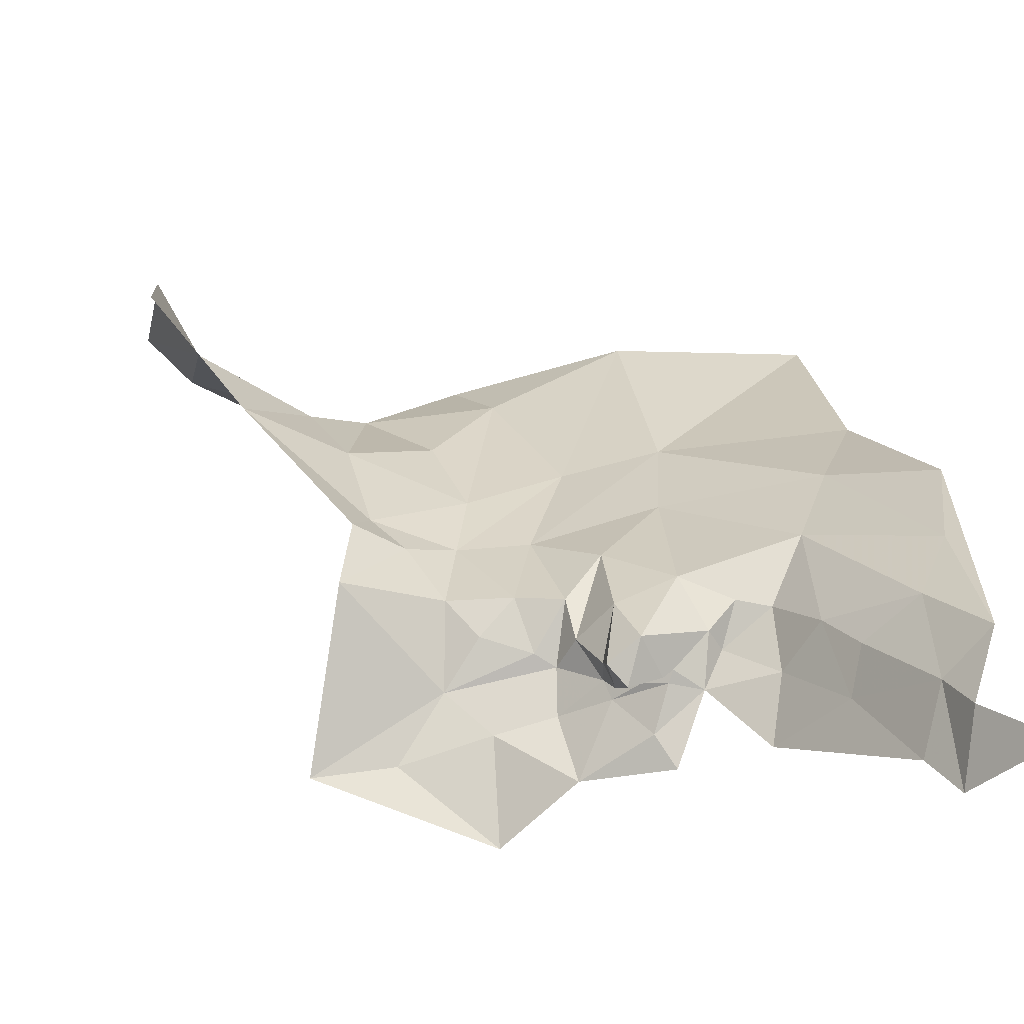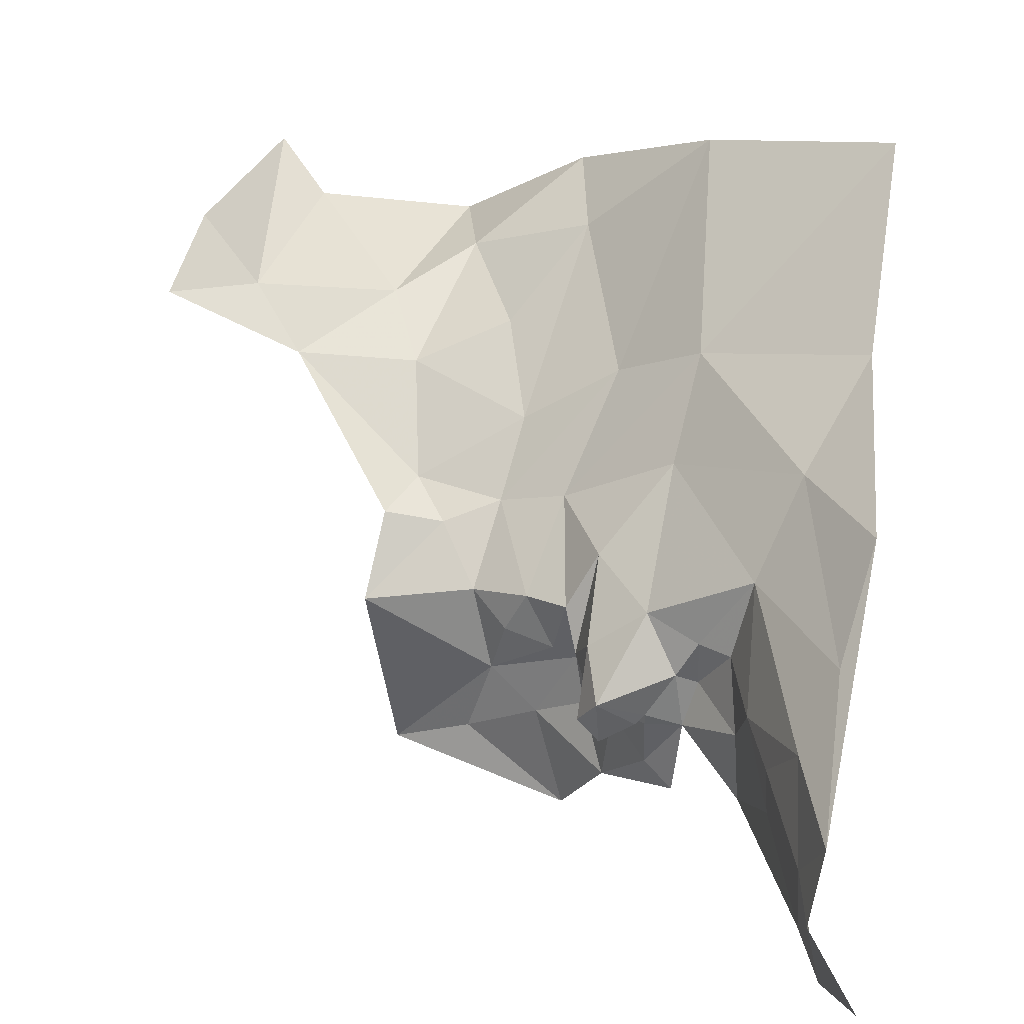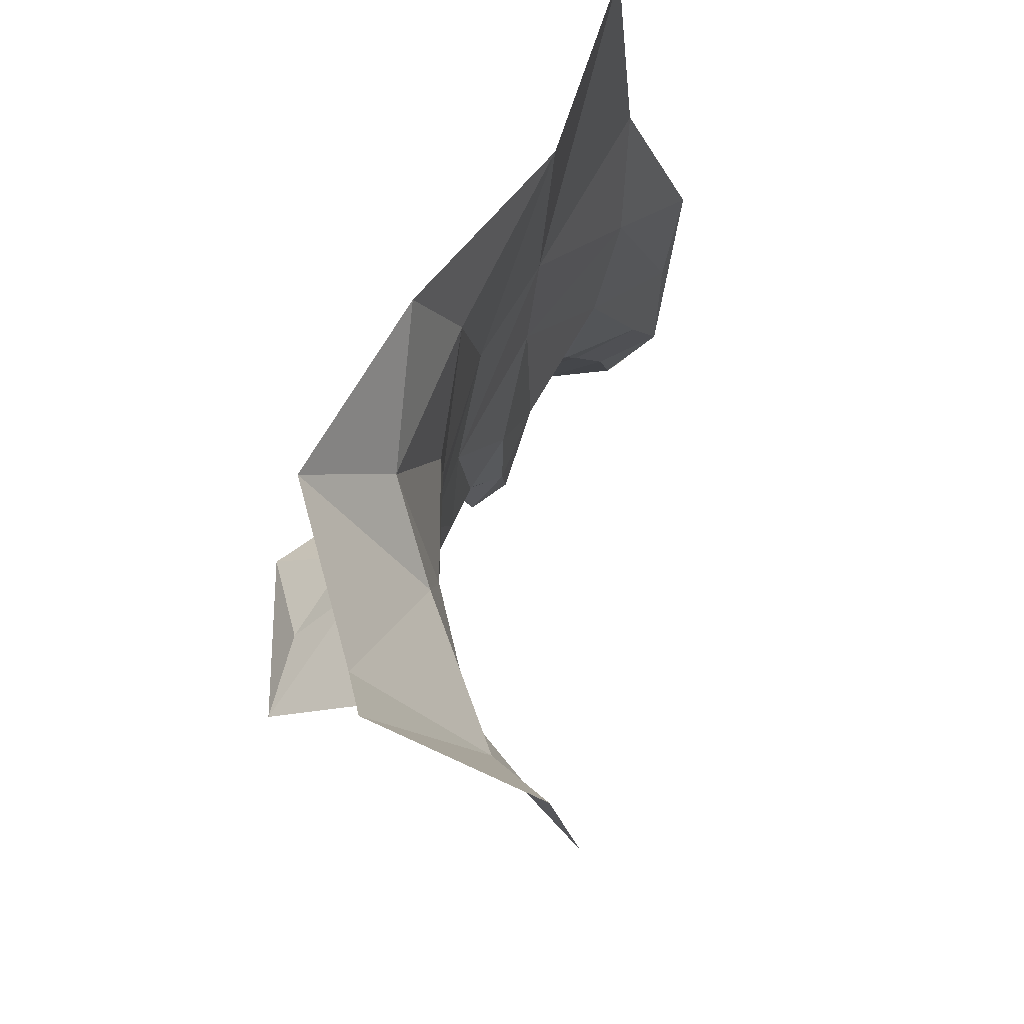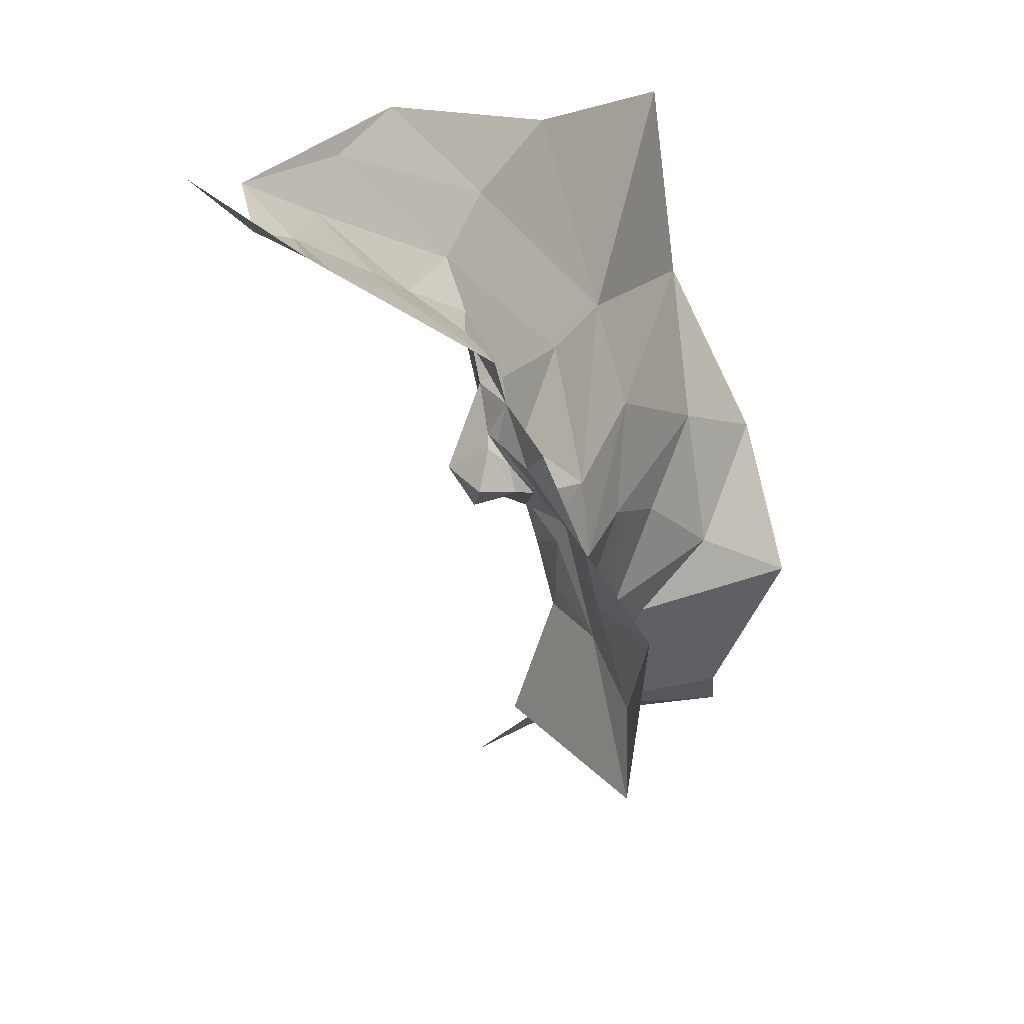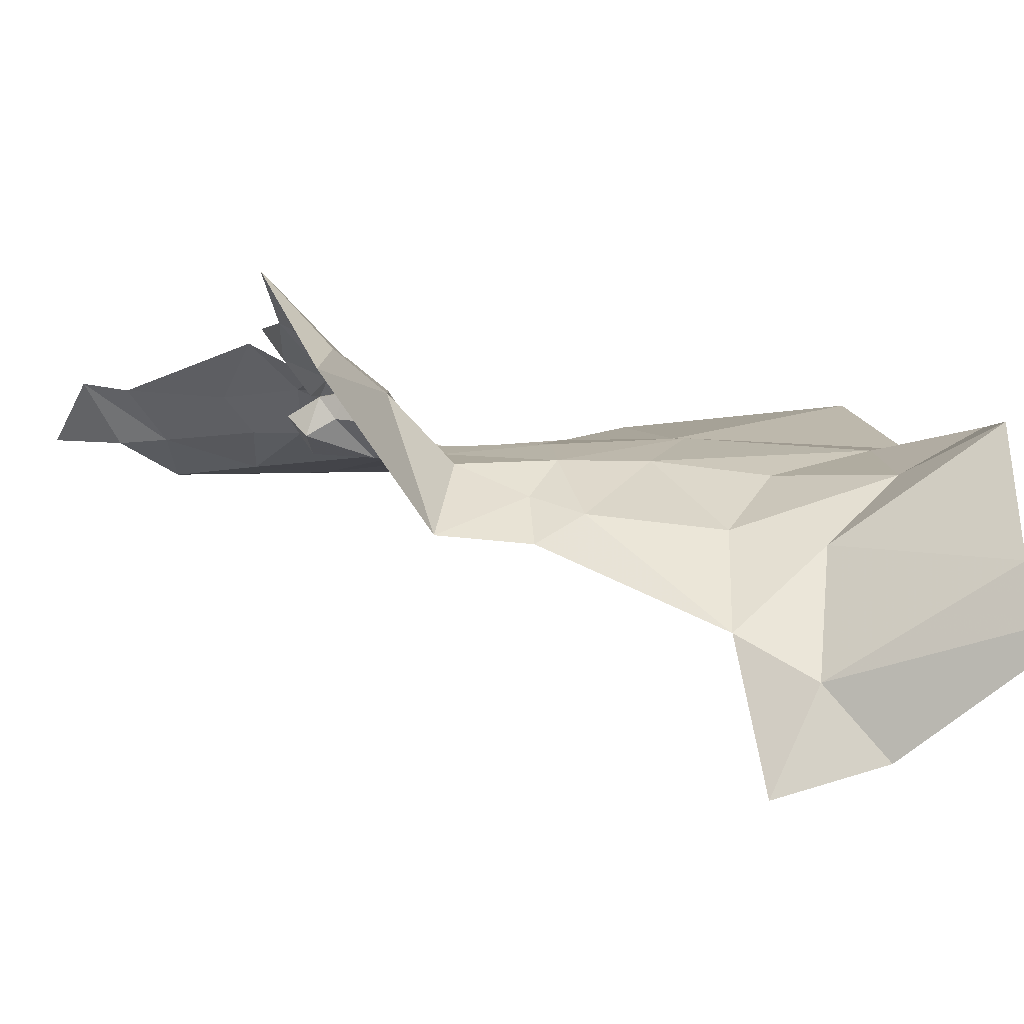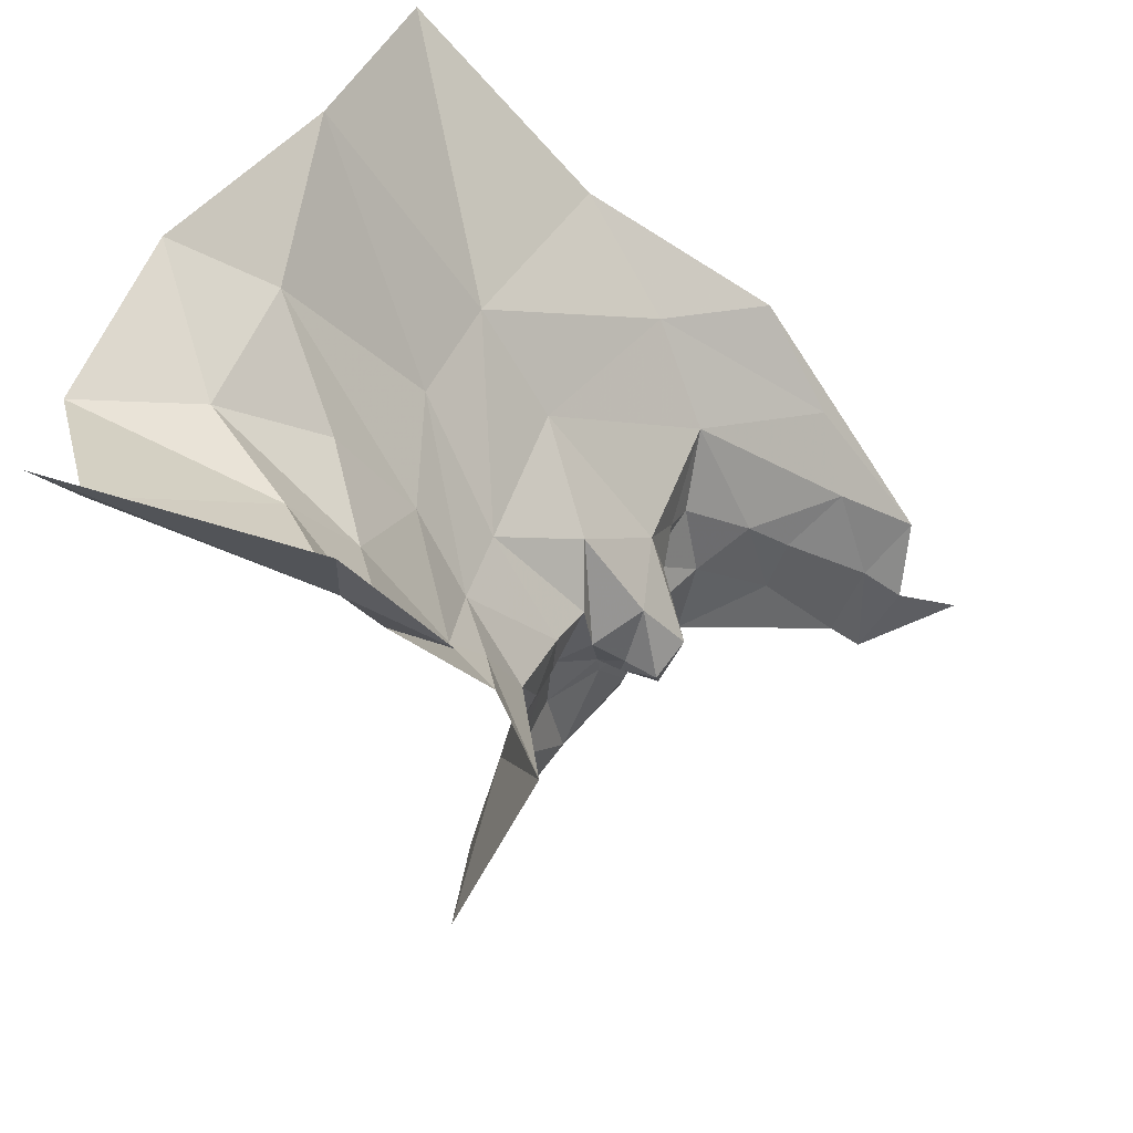
<metadata>
{"format":"obj","ext":"obj","renderer":"f3d","projection":"perspective","resolution":1024,"background":"white","views":[{"elev":-36.6,"azim":-108.4,"up":"+Y"},{"elev":4.9,"azim":-77.6,"up":"+Y"},{"elev":-19.7,"azim":153.6,"up":"+Z"},{"elev":-68.2,"azim":-12.4,"up":"+Y"},{"elev":-58.3,"azim":64.0,"up":"+Z"},{"elev":-53.0,"azim":-170.8,"up":"+Z"}]}
</metadata>
<code>
v 0.8655 0.4212 1.791
v 0.7864 0.376 1.831
v 0.8169 0.4249 1.812
v 0.9719 0.6858 1.501
v 1.063 0.7405 1.514
v 1.073 0.7743 1.486
v 0.9439 0.45 1.669
v 0.9644 0.3957 1.68
v 0.9263 0.4199 1.71
v 0.9394 0.5545 1.618
v 0.9336 0.5599 1.586
v 0.9221 0.5124 1.578
v 1.003 0.7188 1.687
v 1.03 0.7092 1.615
v 0.9881 0.6647 1.645
v 0.9624 0.6113 1.659
v 0.9552 0.6381 1.713
v 0.9422 0.7586 1.863
v 0.9792 0.7639 1.759
v 0.9283 0.6481 1.762
v 0.9479 0.4732 1.643
v 0.9266 0.4976 1.656
v 0.9294 0.5184 1.637
v 0.9282 0.4581 1.699
v 0.9631 0.6469 1.528
v 0.9516 0.5783 1.601
v 0.8776 0.4563 1.761
v 0.8505 0.4569 1.792
v 0.8927 0.4342 1.738
v 0.9022 0.4569 1.72
v 0.8855 0.4592 1.73
v 0.8915 0.4569 1.718
v 0.9014 0.4673 1.715
v 0.9059 0.5904 1.751
v 0.8375 0.5361 1.803
v 0.8495 0.5895 1.826
v 0.8665 0.5159 1.744
v 0.8646 0.4841 1.759
v 0.8578 0.5017 1.772
v 0.876 0.6486 1.857
v 0.978 0.6421 1.593
v 1 0.6816 1.575
v 0.8776 0.4563 1.741
v 0.8732 0.4798 1.77
v 0.9134 0.5173 1.671
v 0.9476 0.5662 1.649
v 0.9634 0.7244 1.473
v 0.9349 0.5701 1.687
v 0.8508 0.4966 1.79
v 0.7714 0.462 1.832
v 0.775 0.5033 1.851
v 0.8026 0.4488 1.813
v 0.7647 0.4086 1.833
v 0.8207 0.4713 1.802
v 0.8959 0.5426 1.713
v 0.8578 0.4681 1.719
v 0.8875 0.4683 1.71
v 0.9007 0.4888 1.7
v 0.8739 0.4467 1.717
v 0.8739 0.4565 1.737
v 0.8741 0.4967 1.711
v 0.8735 0.4582 1.706
v 0.9684 0.4365 1.625
v 0.9782 0.427 1.581
v 1.085 0.7325 1.598
v 1.045 0.7588 1.676
v 0.7729 0.353 1.843
v 0.7175 0.3542 1.865
v 0.7474 0.386 1.839
v 0.9215 0.4838 1.696
v 0.9203 0.489 1.684
v 0.901 0.5134 1.694
v 0.8726 0.4617 1.742
v 0.9258 0.6808 1.465
v 0.7365 0.4253 1.849
v 0.7955 0.5636 1.866
v 0.8971 0.4188 1.752
f 1 2 3
f 4 5 6
f 7 8 9
f 10 11 12
f 13 14 15
f 13 16 17
f 18 19 20
f 21 22 23
f 7 9 24
f 25 11 26
f 27 1 28
f 29 30 9
f 31 32 33
f 34 35 36
f 37 38 39
f 18 20 40
f 25 41 42
f 25 26 41
f 12 21 23
f 43 31 30
f 44 39 38
f 45 23 22
f 17 16 46
f 6 47 4
f 5 4 42
f 43 30 29
f 34 37 35
f 48 46 45
f 20 34 36
f 17 46 48
f 13 17 19
f 49 39 44
f 35 37 39
f 35 50 51
f 52 53 50
f 49 35 39
f 54 50 35
f 55 37 34
f 56 38 37
f 30 24 9
f 33 57 58
f 56 59 60
f 61 58 57
f 61 55 58
f 61 37 55
f 61 56 37
f 61 62 56
f 63 64 8
f 21 12 64
f 36 40 20
f 2 53 3
f 42 65 5
f 14 66 65
f 46 23 45
f 10 12 23
f 57 62 61
f 32 60 59
f 67 68 69
f 70 71 21
f 70 72 71
f 22 71 45
f 22 21 71
f 34 48 55
f 34 20 48
f 73 38 56
f 73 27 38
f 20 17 48
f 20 19 17
f 25 4 74
f 25 42 4
f 72 55 48
f 72 58 55
f 57 32 62
f 57 33 32
f 52 3 53
f 49 44 28
f 54 52 50
f 54 3 52
f 49 54 35
f 49 28 54
f 21 7 70
f 21 64 63
f 7 63 8
f 7 21 63
f 75 50 53
f 75 51 50
f 70 58 72
f 70 33 58
f 76 51 75
f 36 35 51
f 74 4 47
f 3 28 1
f 3 54 28
f 16 41 26
f 15 14 41
f 45 72 48
f 45 71 72
f 76 36 51
f 76 40 36
f 77 29 9
f 77 27 29
f 27 43 29
f 27 73 43
f 27 44 38
f 27 28 44
f 46 10 23
f 26 11 10
f 46 26 10
f 46 16 26
f 67 53 2
f 62 59 56
f 62 32 59
f 70 24 33
f 70 7 24
f 73 31 43
f 60 32 31
f 66 13 19
f 66 14 13
f 53 69 75
f 53 67 69
f 33 30 31
f 33 24 30
f 42 14 65
f 42 41 14
f 16 15 41
f 16 13 15
f 73 60 31
f 73 56 60

</code>
